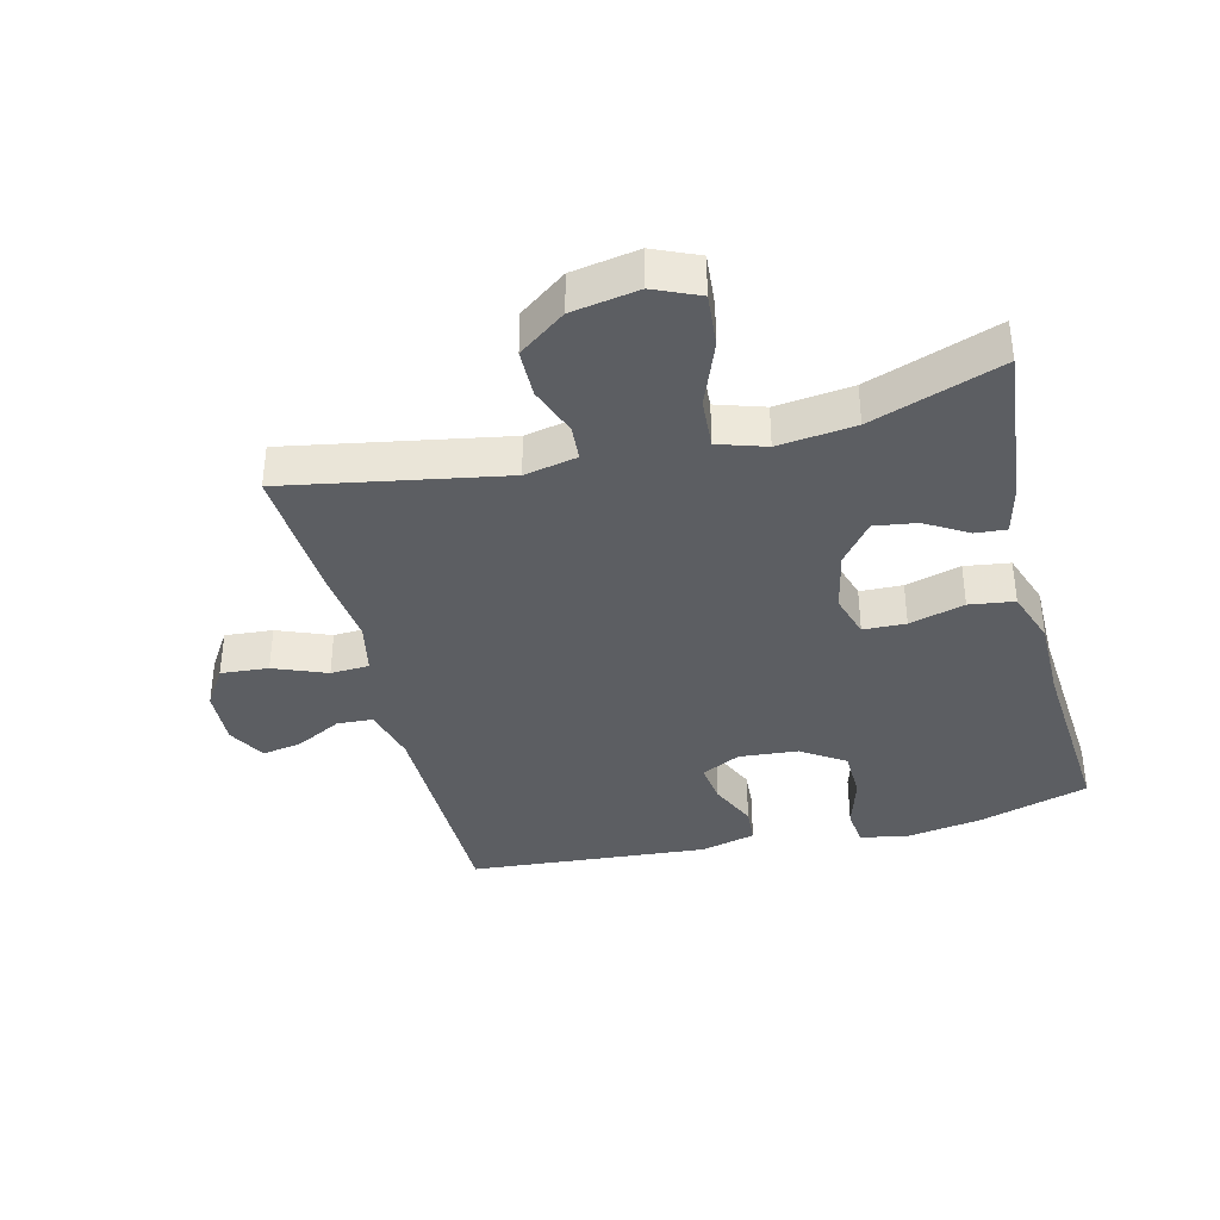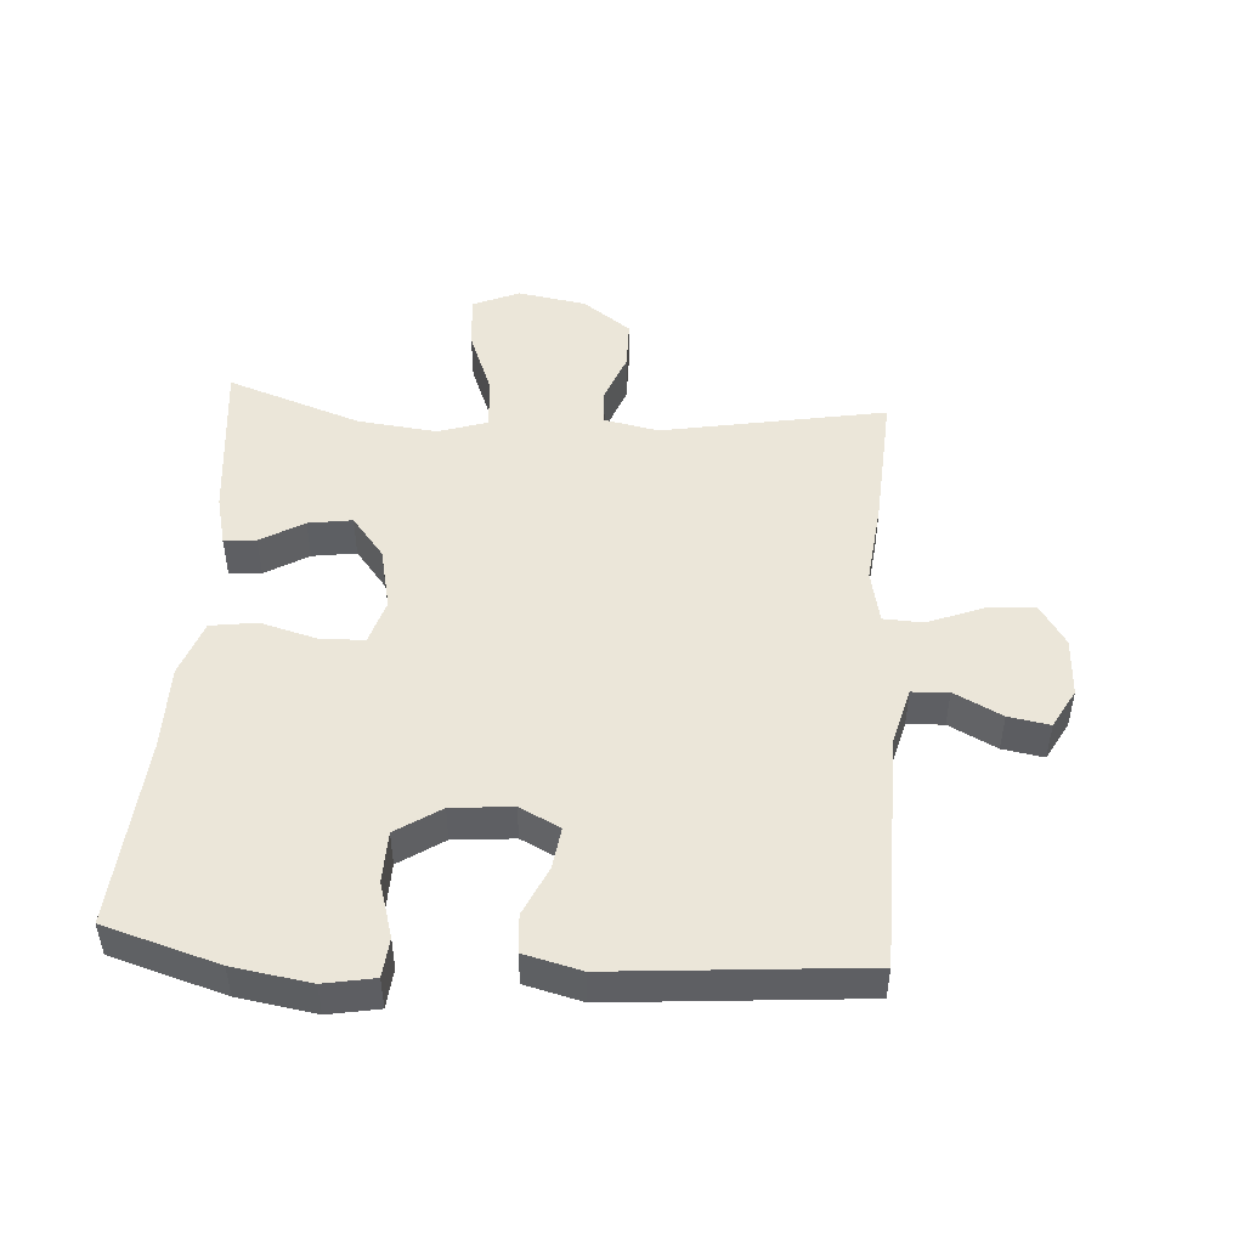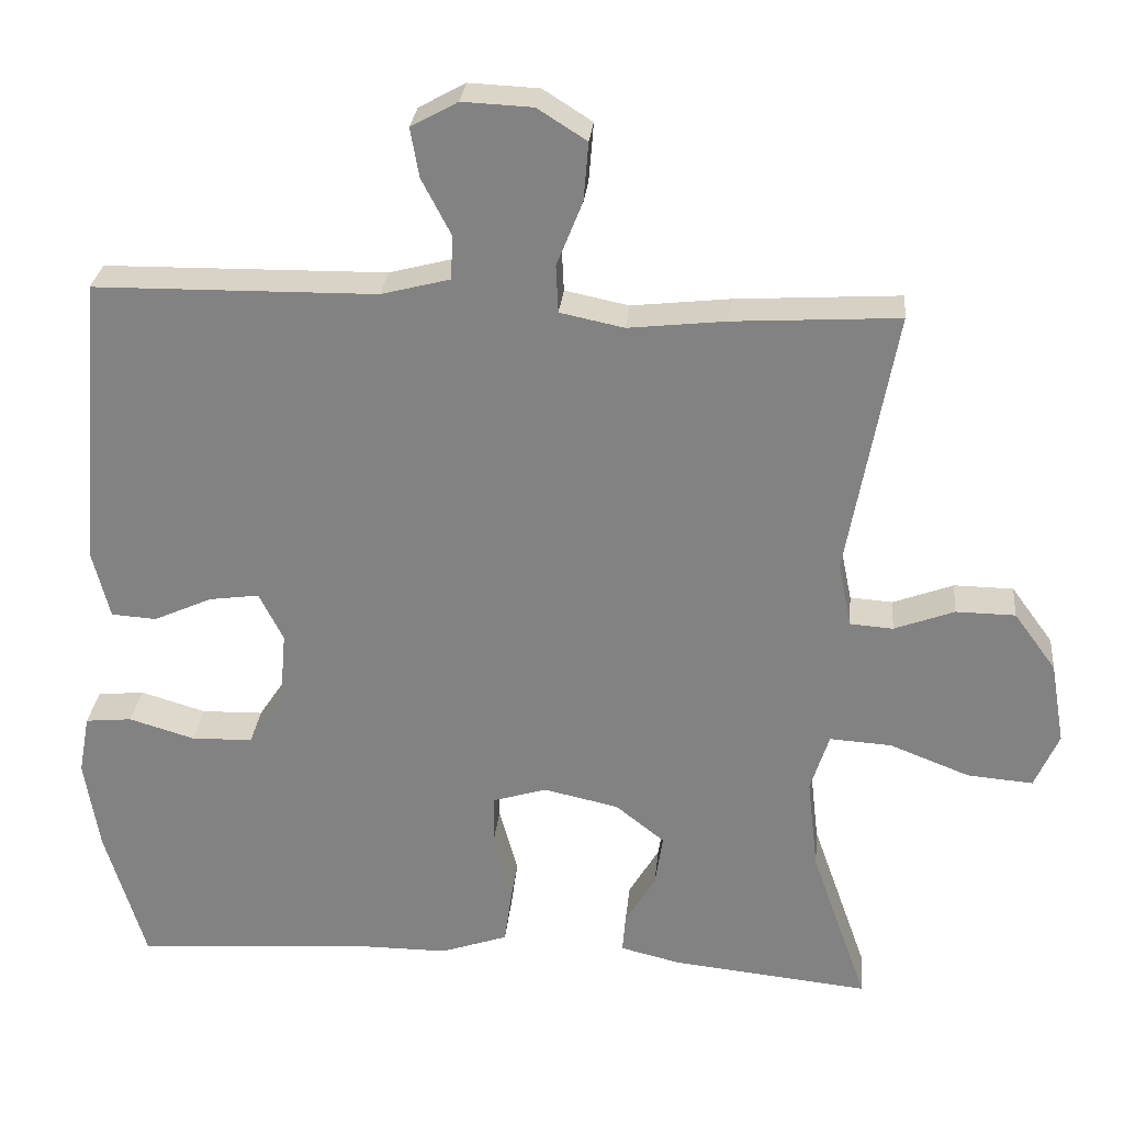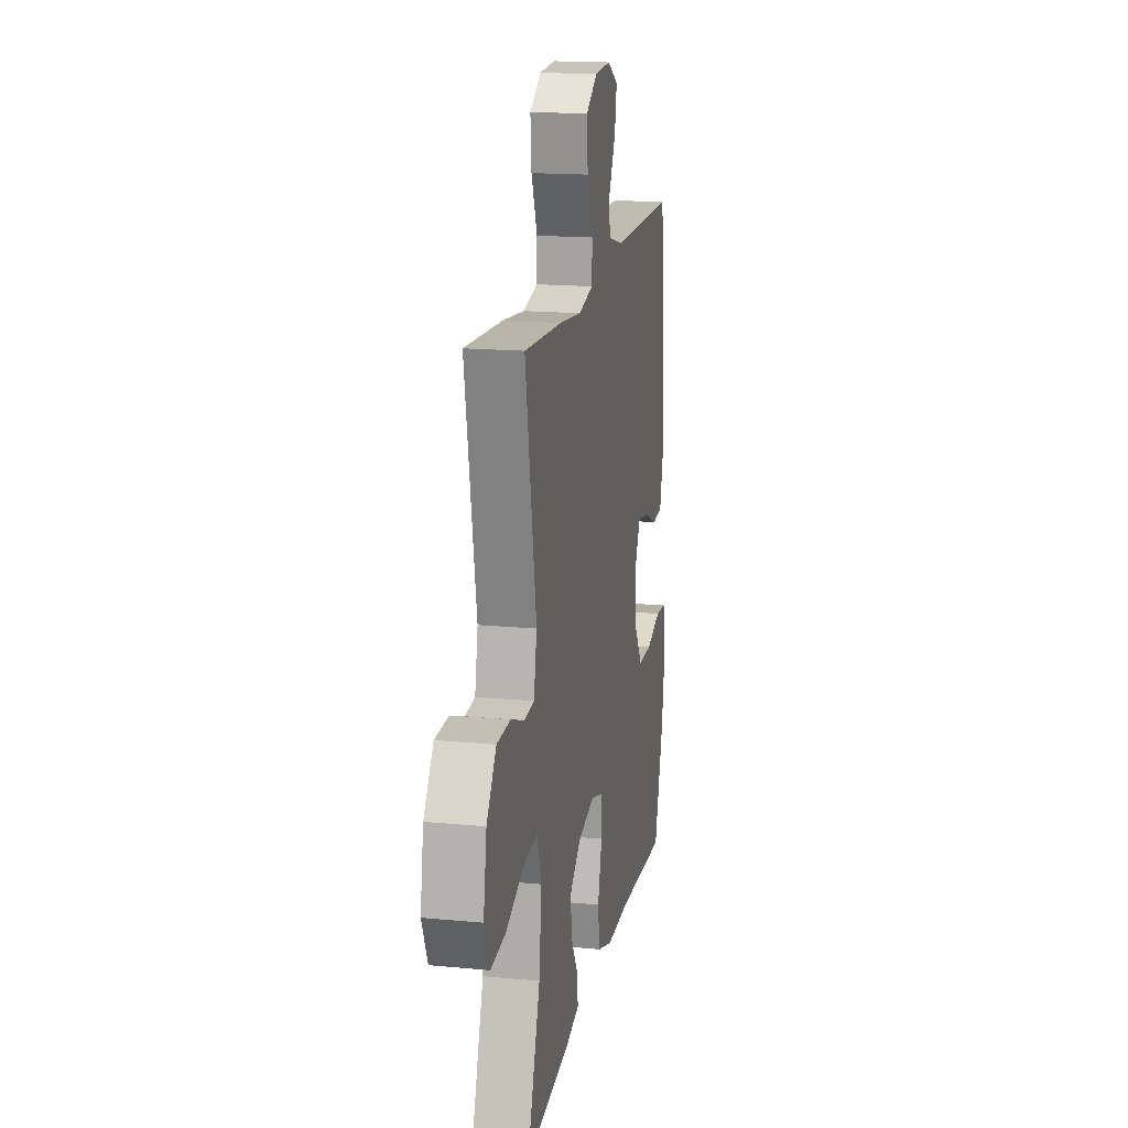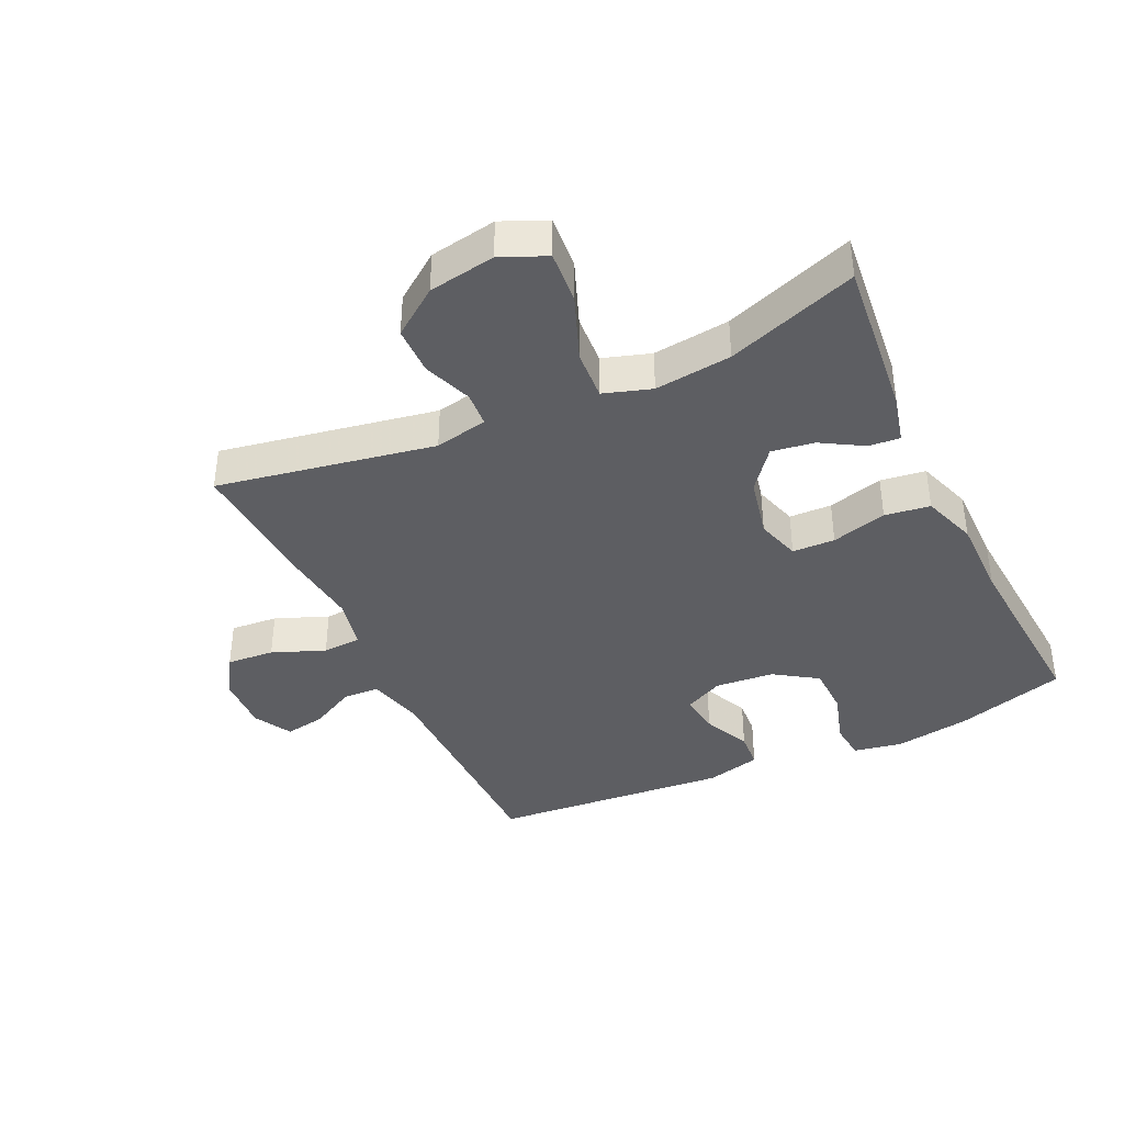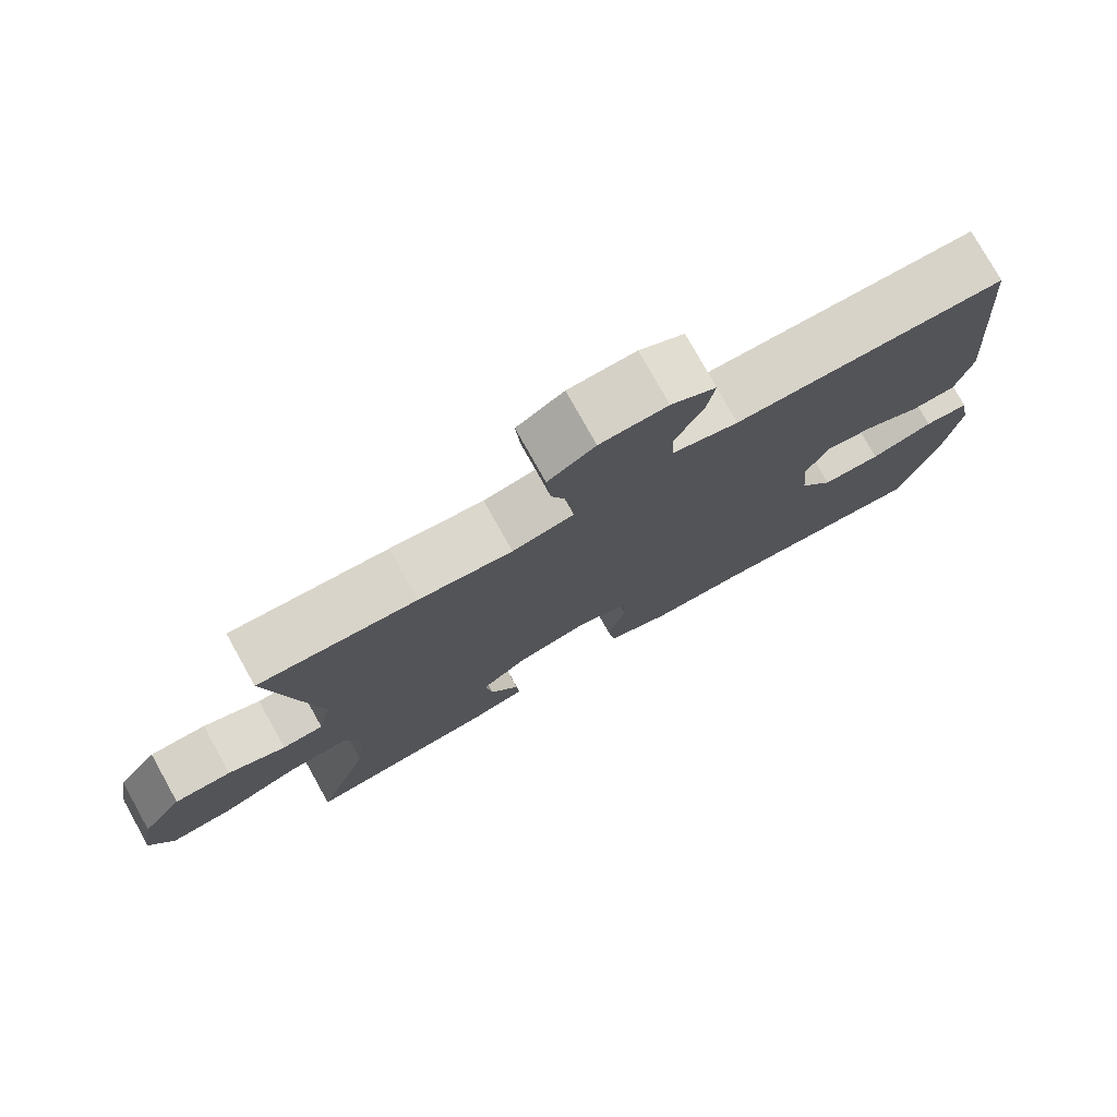
<metadata>
{"format":"obj","ext":"obj","renderer":"f3d","projection":"perspective","resolution":1024,"background":"white","views":[{"elev":-37.6,"azim":104.0,"up":"+Y"},{"elev":48.4,"azim":-86.2,"up":"+Y"},{"elev":28.3,"azim":5.6,"up":"+Z"},{"elev":17.1,"azim":100.7,"up":"+Z"},{"elev":-39.3,"azim":115.1,"up":"+Y"},{"elev":77.2,"azim":150.8,"up":"+Z"}]}
</metadata>
<code>
v -0.5 0.07 0.5
v -0.138 0.07 0.505
v -0.05 0.07 0.528
v -0.047 0.07 0.584
v -0.085 0.07 0.657
v -0.096 0.07 0.72
v -0.036 0.07 0.753
v 0.054 0.07 0.749
v 0.117 0.07 0.709
v 0.111 0.07 0.634
v 0.078 0.07 0.551
v 0.081 0.07 0.49
v 0.163 0.07 0.473
v 0.288 0.07 0.487
v 0.5 0.07 0.5
v 0.438 0.07 0.158
v 0.455 0.07 0.075
v 0.51 0.07 0.071
v 0.587 0.07 0.1
v 0.663 0.07 0.099
v 0.717 0.07 0.025
v 0.735 0.07 -0.08
v 0.704 0.07 -0.151
v 0.62 0.07 -0.144
v 0.517 0.07 -0.104
v 0.438 0.07 -0.099
v 0.414 0.07 -0.174
v 0.428 0.07 -0.295
v 0.5 0.07 -0.5
v 0.247 0.07 -0.474
v 0.169 0.07 -0.455
v 0.173 0.07 -0.406
v 0.212 0.07 -0.34
v 0.222 0.07 -0.273
v 0.159 0.07 -0.223
v 0.063 0.07 -0.202
v -0.006 0.07 -0.223
v -0.008 0.07 -0.29
v 0.016 0.07 -0.377
v 0.006 0.07 -0.448
v -0.08 0.07 -0.478
v -0.209 0.07 -0.478
v -0.5 0.07 -0.5
v -0.552 0.07 -0.326
v -0.571 0.07 -0.208
v -0.557 0.07 -0.131
v -0.497 0.07 -0.125
v -0.413 0.07 -0.15
v -0.334 0.07 -0.148
v -0.289 0.07 -0.08
v -0.281 0.07 0.013
v -0.312 0.07 0.075
v -0.376 0.07 0.066
v -0.451 0.07 0.032
v -0.509 0.07 0.036
v -0.531 0.07 0.123
v -0.5 0 0.5
v -0.138 0 0.505
v -0.05 0 0.528
v -0.047 0 0.584
v -0.085 0 0.657
v -0.096 0 0.72
v -0.036 0 0.753
v 0.054 0 0.749
v 0.117 0 0.709
v 0.111 0 0.634
v 0.078 0 0.551
v 0.081 0 0.49
v 0.163 0 0.473
v 0.288 0 0.487
v 0.5 0 0.5
v 0.438 0 0.158
v 0.455 0 0.075
v 0.51 0 0.071
v 0.587 0 0.1
v 0.663 0 0.099
v 0.717 0 0.025
v 0.735 0 -0.08
v 0.704 0 -0.151
v 0.62 0 -0.144
v 0.517 0 -0.104
v 0.438 0 -0.099
v 0.414 0 -0.174
v 0.428 0 -0.295
v 0.5 0 -0.5
v 0.247 0 -0.474
v 0.169 0 -0.455
v 0.173 0 -0.406
v 0.212 0 -0.34
v 0.222 0 -0.273
v 0.159 0 -0.223
v 0.063 0 -0.202
v -0.006 0 -0.223
v -0.008 0 -0.29
v 0.016 0 -0.377
v 0.006 0 -0.448
v -0.08 0 -0.478
v -0.209 0 -0.478
v -0.5 0 -0.5
v -0.552 0 -0.326
v -0.571 0 -0.208
v -0.557 0 -0.131
v -0.497 0 -0.125
v -0.413 0 -0.15
v -0.334 0 -0.148
v -0.289 0 -0.08
v -0.281 0 0.013
v -0.312 0 0.075
v -0.376 0 0.066
v -0.451 0 0.032
v -0.509 0 0.036
v -0.531 0 0.123
f 53 54 55 56
f 52 53 56 1
f 51 52 1 2
f 50 51 2 3
f 45 46 47 48
f 45 48 49
f 42 43 44 45
f 42 45 49
f 41 42 49 50
f 38 39 40 41
f 37 38 41 50
f 30 31 32 33
f 28 29 30 33
f 27 28 33 34
f 26 27 34 35
f 22 23 24 25
f 22 25 26
f 21 22 26
f 18 19 20 21
f 17 18 21 26
f 16 17 26 35
f 13 14 15 16
f 12 13 16 35
f 8 9 10 11
f 8 11 12
f 7 8 12
f 4 5 6 7
f 3 4 7 12
f 36 37 50 3
f 3 12 35 36
f 112 111 110 109
f 57 112 109 108
f 58 57 108 107
f 59 58 107 106
f 104 103 102 101
f 105 104 101
f 101 100 99 98
f 105 101 98
f 106 105 98 97
f 97 96 95 94
f 106 97 94 93
f 89 88 87 86
f 89 86 85 84
f 90 89 84 83
f 91 90 83 82
f 81 80 79 78
f 82 81 78
f 82 78 77
f 77 76 75 74
f 82 77 74 73
f 91 82 73 72
f 72 71 70 69
f 91 72 69 68
f 67 66 65 64
f 68 67 64
f 68 64 63
f 63 62 61 60
f 68 63 60 59
f 59 106 93 92
f 92 91 68 59
f 1 57 58 2
f 2 58 59 3
f 3 59 60 4
f 4 60 61 5
f 5 61 62 6
f 6 62 63 7
f 7 63 64 8
f 8 64 65 9
f 9 65 66 10
f 10 66 67 11
f 11 67 68 12
f 12 68 69 13
f 13 69 70 14
f 14 70 71 15
f 15 71 72 16
f 16 72 73 17
f 17 73 74 18
f 18 74 75 19
f 19 75 76 20
f 20 76 77 21
f 21 77 78 22
f 22 78 79 23
f 23 79 80 24
f 24 80 81 25
f 25 81 82 26
f 26 82 83 27
f 27 83 84 28
f 28 84 85 29
f 29 85 86 30
f 30 86 87 31
f 31 87 88 32
f 32 88 89 33
f 33 89 90 34
f 34 90 91 35
f 35 91 92 36
f 36 92 93 37
f 37 93 94 38
f 38 94 95 39
f 39 95 96 40
f 40 96 97 41
f 41 97 98 42
f 42 98 99 43
f 43 99 100 44
f 44 100 101 45
f 45 101 102 46
f 46 102 103 47
f 47 103 104 48
f 48 104 105 49
f 49 105 106 50
f 50 106 107 51
f 51 107 108 52
f 52 108 109 53
f 53 109 110 54
f 54 110 111 55
f 55 111 112 56
f 56 112 57 1

</code>
